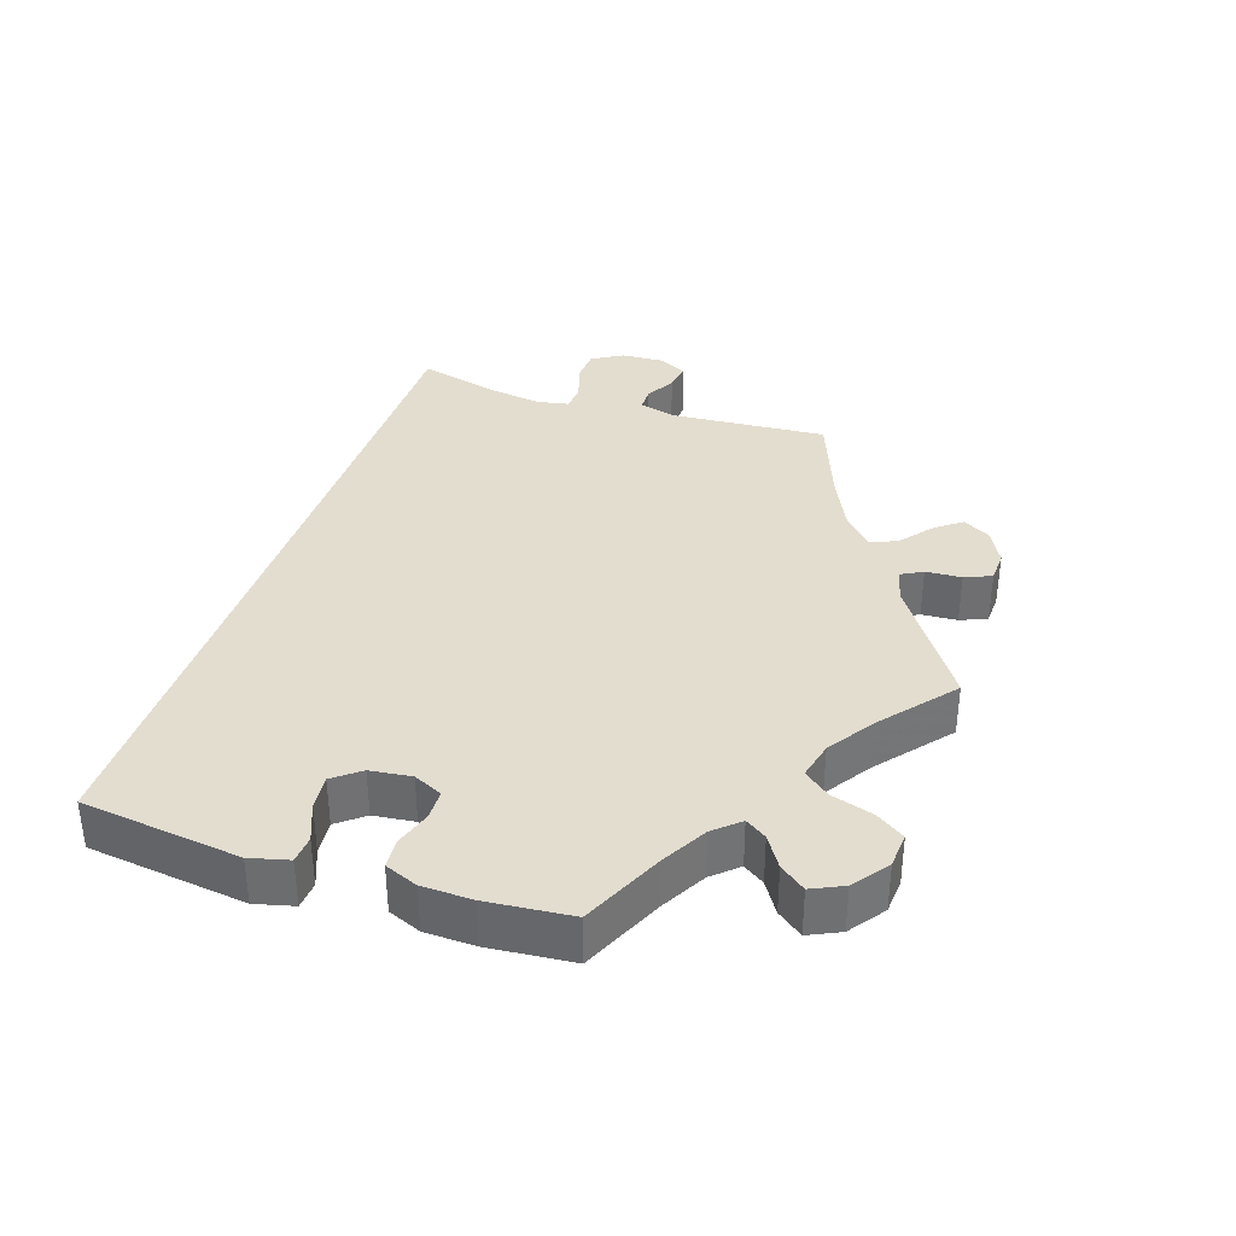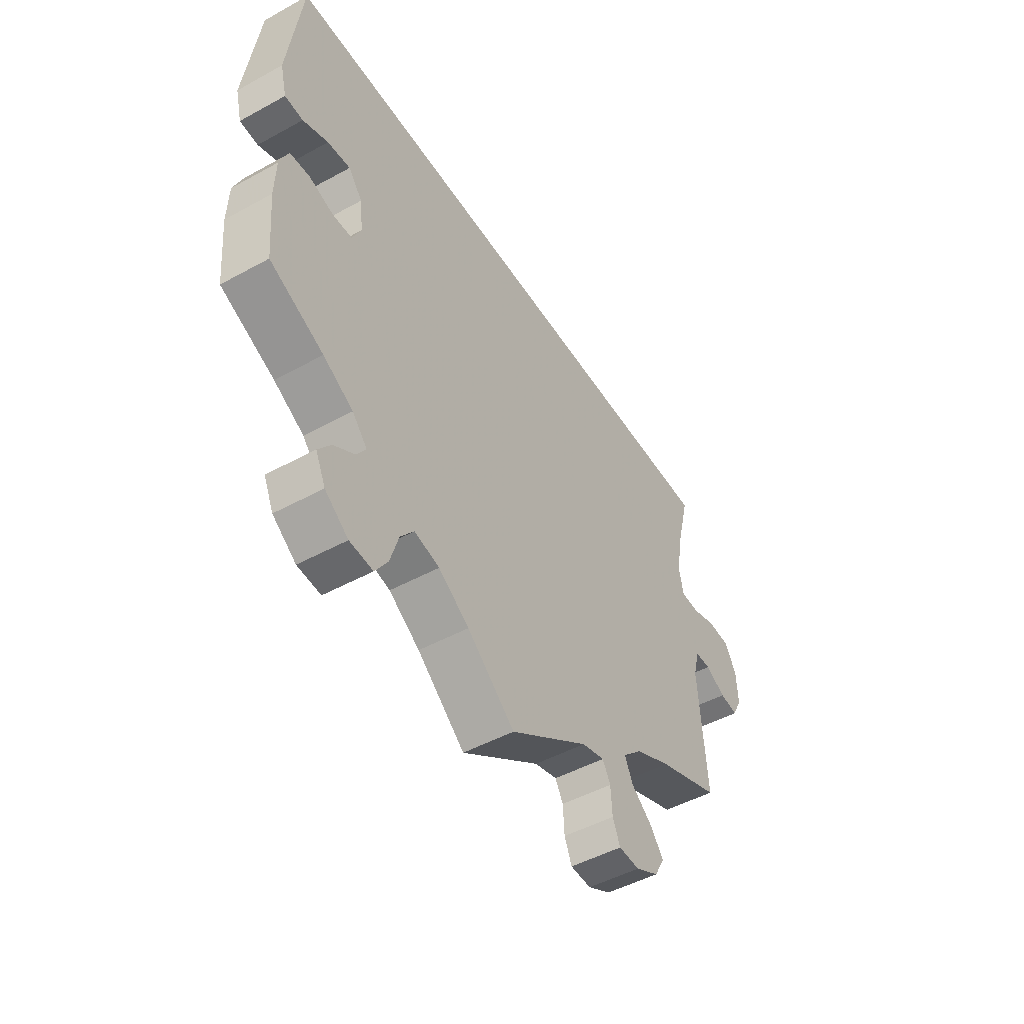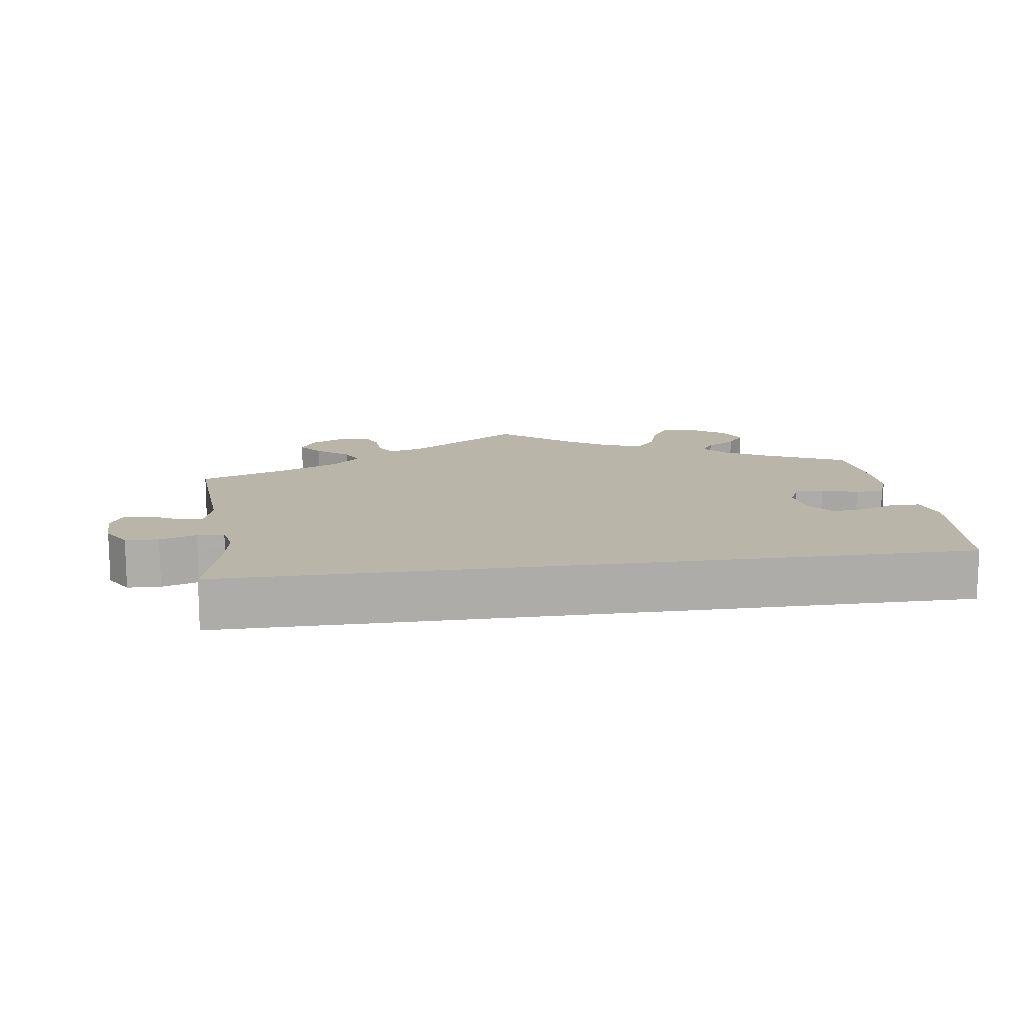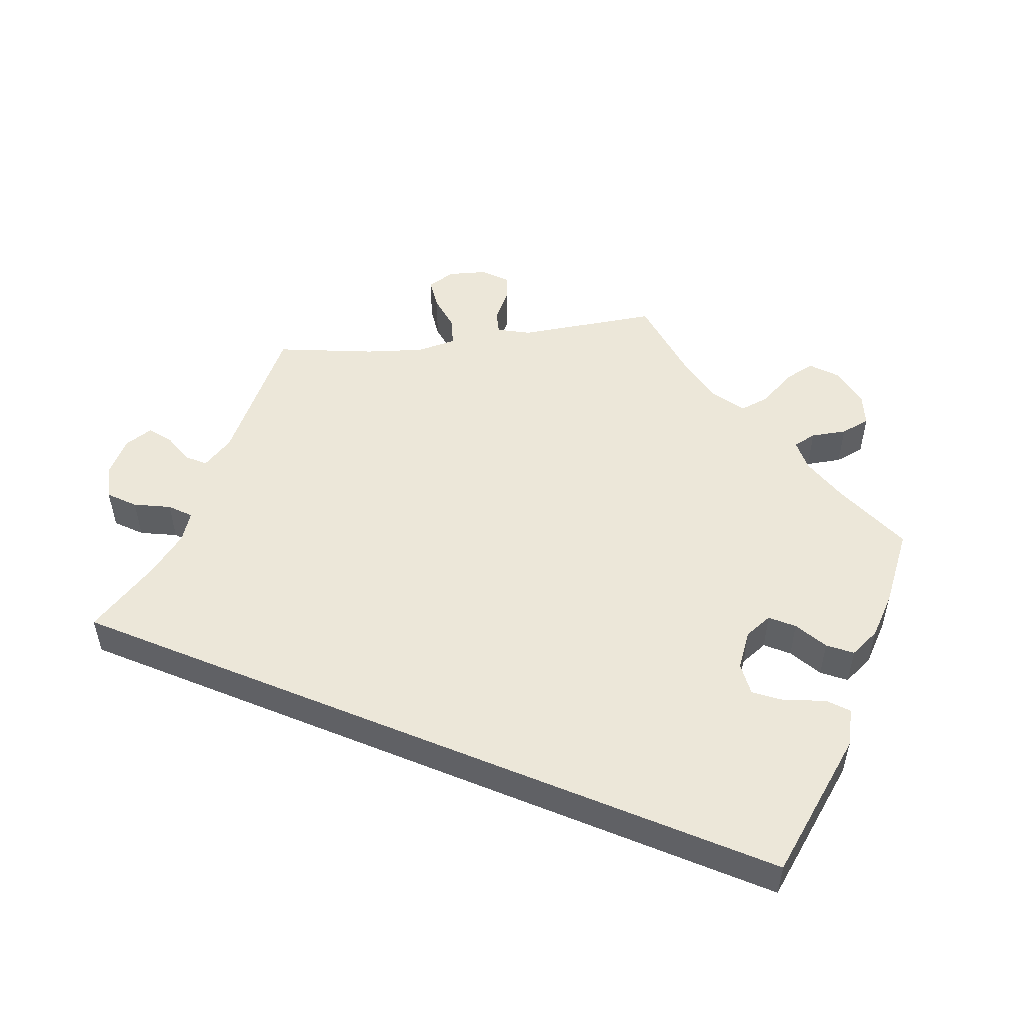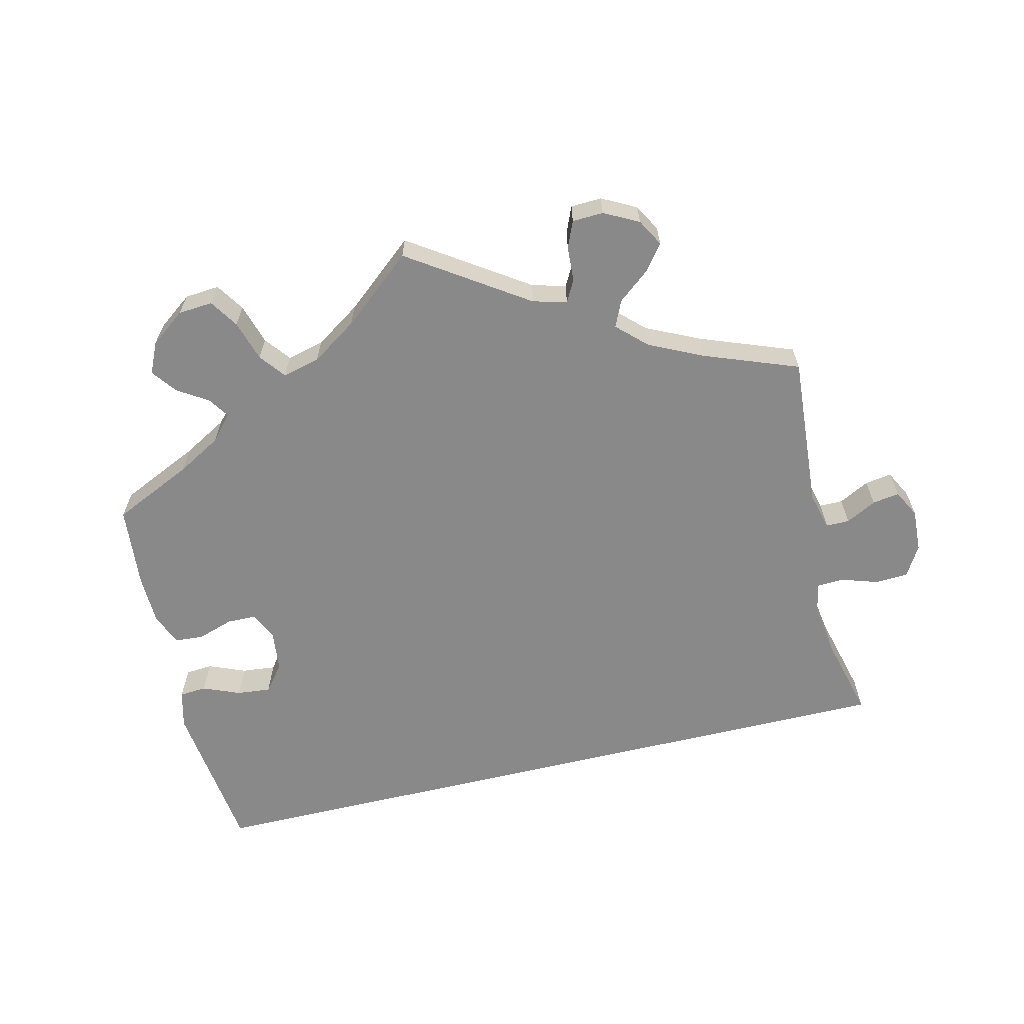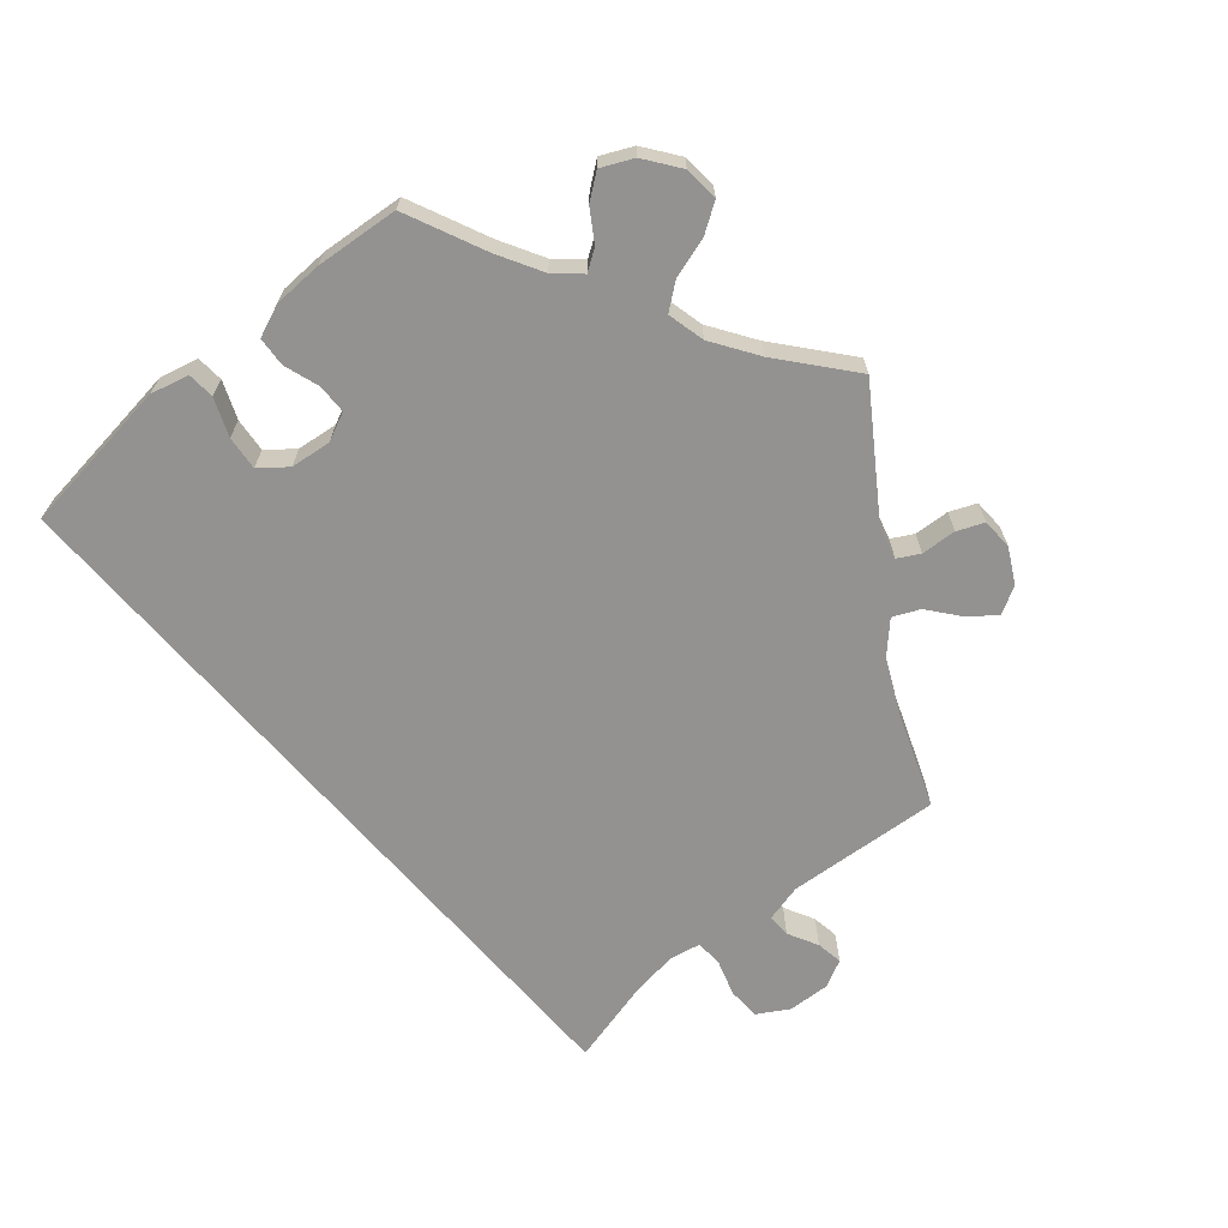
<metadata>
{"format":"obj","ext":"obj","renderer":"f3d","projection":"perspective","resolution":1024,"background":"white","views":[{"elev":35.6,"azim":108.3,"up":"+Y"},{"elev":-48.7,"azim":121.4,"up":"+Z"},{"elev":13.4,"azim":-8.1,"up":"+Y"},{"elev":50.1,"azim":22.6,"up":"+Y"},{"elev":-63.2,"azim":-166.5,"up":"+Y"},{"elev":-66.5,"azim":130.4,"up":"+Y"}]}
</metadata>
<code>
v -0.537 0.07 -0.31
v 0.433 0.07 -0.086
v -0.372 0.07 -0.55
v -0.613 0.07 -0.056
v 0.458 0.07 0.048
v 0.102 0.07 -0.535
v -0.596 0.07 0.086
v 0.527 0.07 -0.072
v -0.236 0.07 -0.524
v -0.344 0.07 -0.513
v 0.546 0.07 -0.119
v 0.409 0.07 0.053
v -0.255 0.07 -0.613
v 0.485 0.07 -0.069
v 0.168 0.07 -0.491
v 0.391 0.07 -0.085
v 0.346 0.07 -0.465
v -0.35 0.07 -0.589
v 0 0.07 -0.62
v -0.537 0.07 0.31
v 0.296 0.07 -0.615
v 0.251 0.07 -0.515
v 0.372 0.07 -0.044
v -0.504 0.07 0.071
v 0.396 0.07 -0.574
v 0.326 0.07 -0.435
v 0.358 0.07 -0.399
v 0.565 0.07 0.084
v -0.239 0.07 -0.575
v -0.281 0.07 -0.438
v -0.521 0.07 -0.087
v -0.543 0.07 0.069
v -0.535 0.07 -0.033
v 0.537 0.07 0.31
v -0.569 0.07 -0.033
v 0.422 0.07 -0.363
v 0.379 0.07 0.015
v 0.269 0.07 -0.574
v 0.548 0.07 -0.19
v 0.222 0.07 -0.478
v 0.417 0.07 -0.529
v 0.537 0.07 -0.31
v -0.644 0.07 0.084
v -0.495 0.07 0.117
v 0.551 0.07 0.029
v -0.323 0.07 -0.398
v -0.298 0.07 -0.476
v -0.652 0.07 -0.062
v 0.512 0.07 0.026
v 0.346 0.07 -0.611
v -0.67 0.07 0.04
v -0.401 0.07 -0.361
v -0.3 0.07 -0.615
v -0.506 0.07 0.189
v -0.17 0.07 -0.506
v 0.39 0.07 -0.493
v -0.673 0.07 -0.022
v -0.219 0.07 -0.493
v -0.537 -0 -0.31
v 0.433 -0 -0.086
v -0.372 -0 -0.55
v -0.613 -0 -0.056
v 0.458 -0 0.048
v 0.102 -0 -0.535
v -0.596 -0 0.086
v 0.527 -0 -0.072
v -0.236 -0 -0.524
v -0.344 -0 -0.513
v 0.546 -0 -0.119
v 0.409 -0 0.053
v -0.255 -0 -0.613
v 0.485 -0 -0.069
v 0.168 -0 -0.491
v 0.391 -0 -0.085
v 0.346 -0 -0.465
v -0.35 -0 -0.589
v 0 -0 -0.62
v -0.537 -0 0.31
v 0.296 -0 -0.615
v 0.251 -0 -0.515
v 0.372 -0 -0.044
v -0.504 -0 0.071
v 0.396 -0 -0.574
v 0.326 -0 -0.435
v 0.358 -0 -0.399
v 0.565 -0 0.084
v -0.239 -0 -0.575
v -0.281 -0 -0.438
v -0.521 -0 -0.087
v -0.543 -0 0.069
v -0.535 -0 -0.033
v 0.537 -0 0.31
v -0.569 -0 -0.033
v 0.422 -0 -0.363
v 0.379 -0 0.015
v 0.269 -0 -0.574
v 0.548 -0 -0.19
v 0.222 -0 -0.478
v 0.417 -0 -0.529
v 0.537 -0 -0.31
v -0.644 -0 0.084
v -0.495 -0 0.117
v 0.551 -0 0.029
v -0.323 -0 -0.398
v -0.298 -0 -0.476
v -0.652 -0 -0.062
v 0.512 -0 0.026
v 0.346 -0 -0.611
v -0.67 -0 0.04
v -0.401 -0 -0.361
v -0.3 -0 -0.615
v -0.506 -0 0.189
v -0.17 -0 -0.506
v 0.39 -0 -0.493
v -0.673 -0 -0.022
v -0.219 -0 -0.493
f 54 20 34 28
f 44 54 28
f 24 44 28
f 32 24 28
f 51 43 7 32
f 35 4 48 57
f 33 35 57 51
f 52 1 31
f 46 52 31 33
f 30 46 33
f 18 3 10 47
f 13 53 18 47
f 9 29 13 47
f 58 9 47 30
f 55 58 30 33
f 6 19 55 33
f 50 21 38 22
f 50 22 40
f 25 50 40
f 17 56 41 25
f 26 17 25 40
f 27 26 40 15
f 11 39 42 36
f 11 36 27 15
f 2 14 8 11
f 16 2 11 15
f 28 45 49 5
f 28 5 12
f 33 51 32 28
f 23 16 15 6
f 37 23 6 33
f 12 37 33
f 28 12 33
f 86 92 78 112
f 86 112 102
f 86 102 82
f 86 82 90
f 90 65 101 109
f 115 106 62 93
f 109 115 93 91
f 89 59 110
f 91 89 110 104
f 91 104 88
f 105 68 61 76
f 105 76 111 71
f 105 71 87 67
f 88 105 67 116
f 91 88 116 113
f 91 113 77 64
f 80 96 79 108
f 98 80 108
f 98 108 83
f 83 99 114 75
f 98 83 75 84
f 73 98 84 85
f 94 100 97 69
f 73 85 94 69
f 69 66 72 60
f 73 69 60 74
f 63 107 103 86
f 70 63 86
f 86 90 109 91
f 64 73 74 81
f 91 64 81 95
f 91 95 70
f 91 70 86
f 34 92 86 28
f 28 86 103 45
f 45 103 107 49
f 49 107 63 5
f 5 63 70 12
f 12 70 95 37
f 37 95 81 23
f 23 81 74 16
f 16 74 60 2
f 2 60 72 14
f 14 72 66 8
f 8 66 69 11
f 11 69 97 39
f 39 97 100 42
f 42 100 94 36
f 36 94 85 27
f 27 85 84 26
f 26 84 75 17
f 17 75 114 56
f 56 114 99 41
f 41 99 83 25
f 25 83 108 50
f 50 108 79 21
f 21 79 96 38
f 38 96 80 22
f 22 80 98 40
f 40 98 73 15
f 15 73 64 6
f 6 64 77 19
f 19 77 113 55
f 55 113 116 58
f 58 116 67 9
f 9 67 87 29
f 29 87 71 13
f 13 71 111 53
f 53 111 76 18
f 18 76 61 3
f 3 61 68 10
f 10 68 105 47
f 47 105 88 30
f 30 88 104 46
f 46 104 110 52
f 52 110 59 1
f 1 59 89 31
f 31 89 91 33
f 33 91 93 35
f 35 93 62 4
f 4 62 106 48
f 48 106 115 57
f 57 115 109 51
f 51 109 101 43
f 43 101 65 7
f 7 65 90 32
f 32 90 82 24
f 24 82 102 44
f 44 102 112 54
f 54 112 78 20
f 20 78 92 34

</code>
